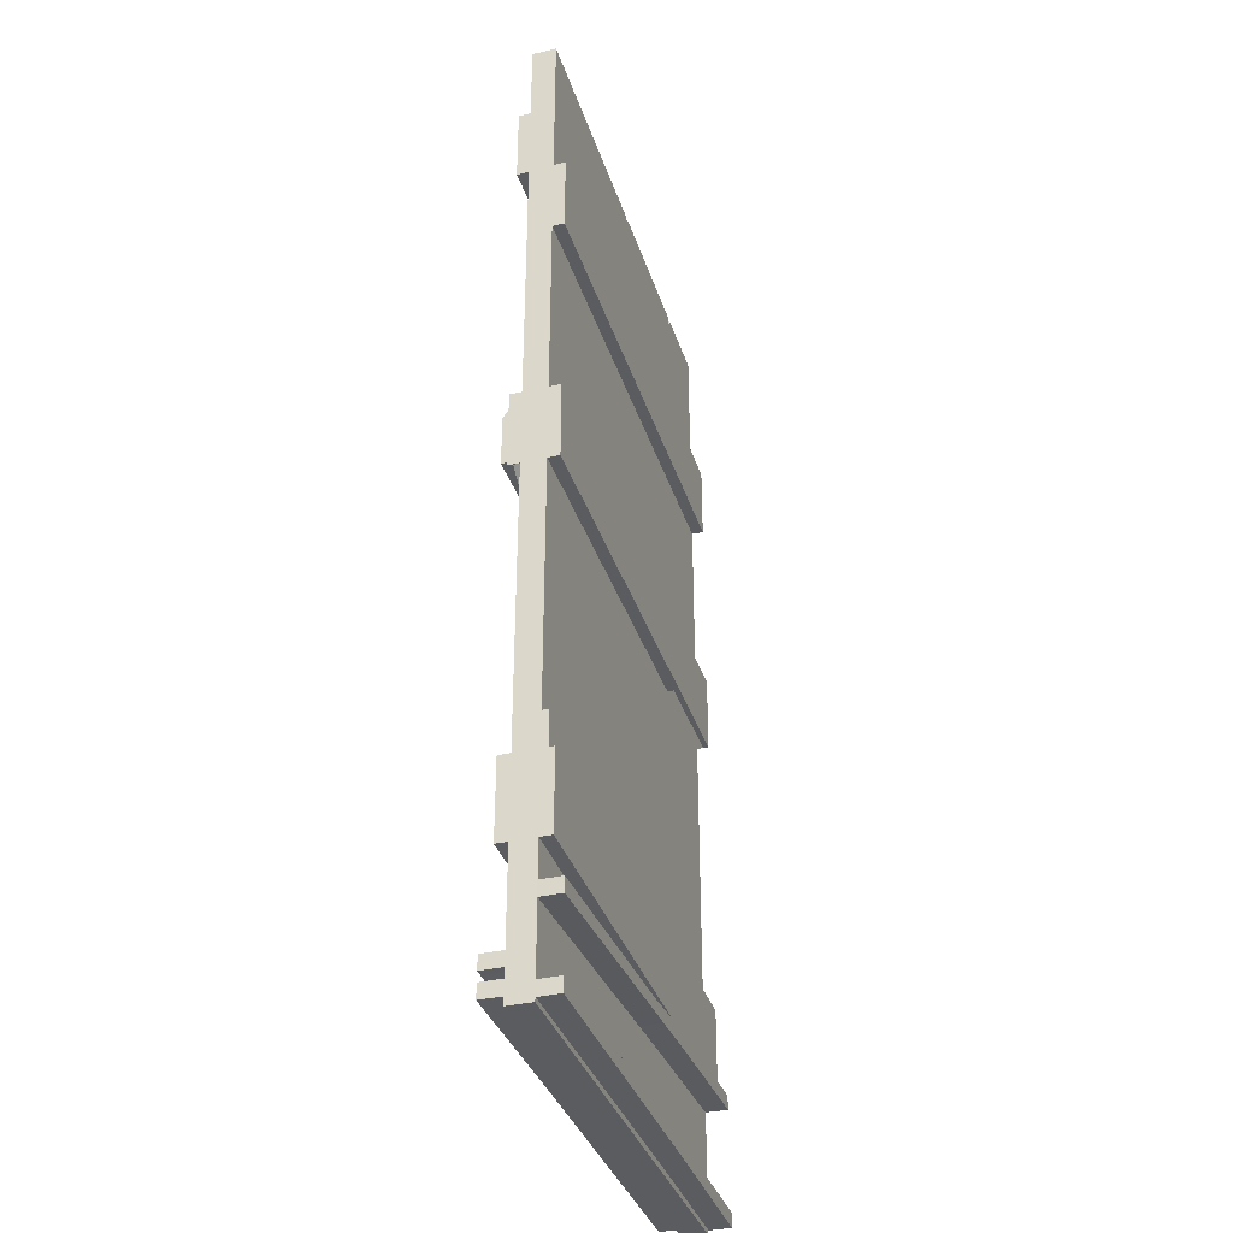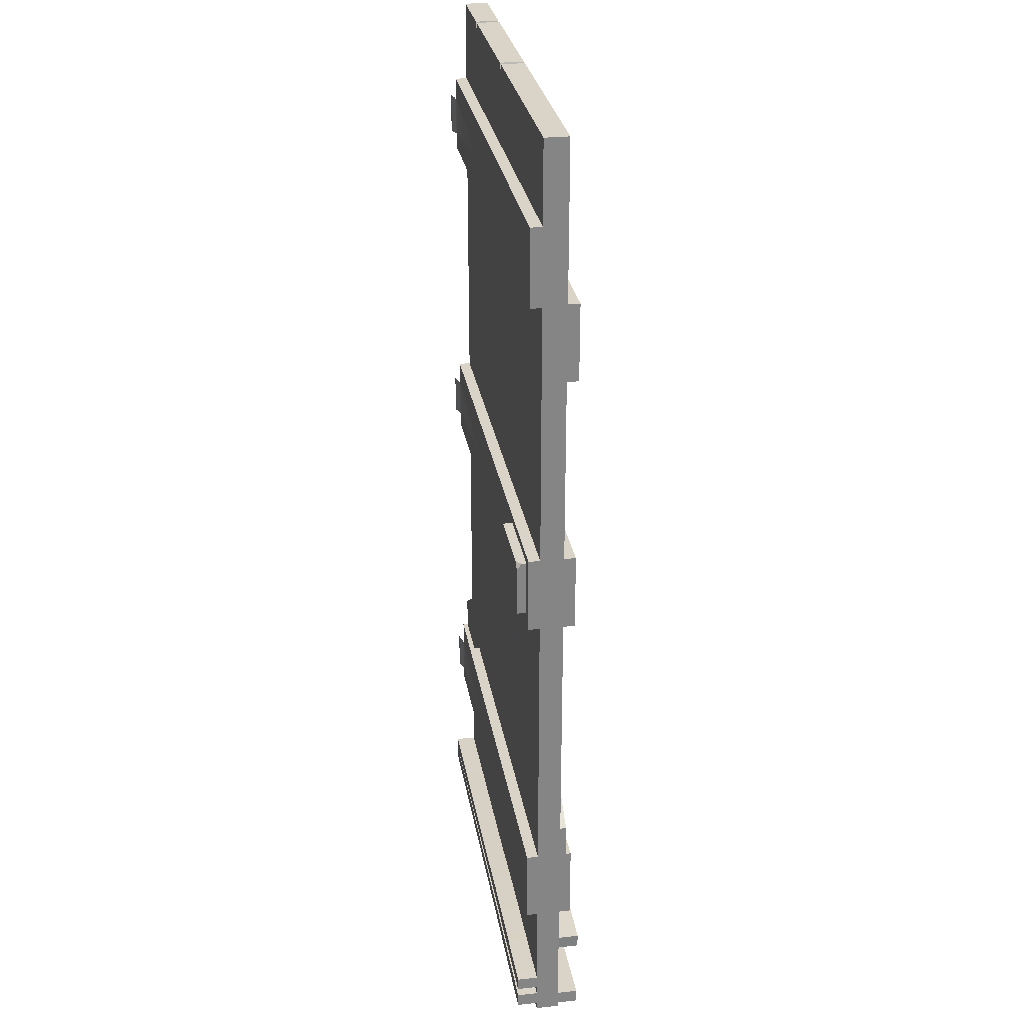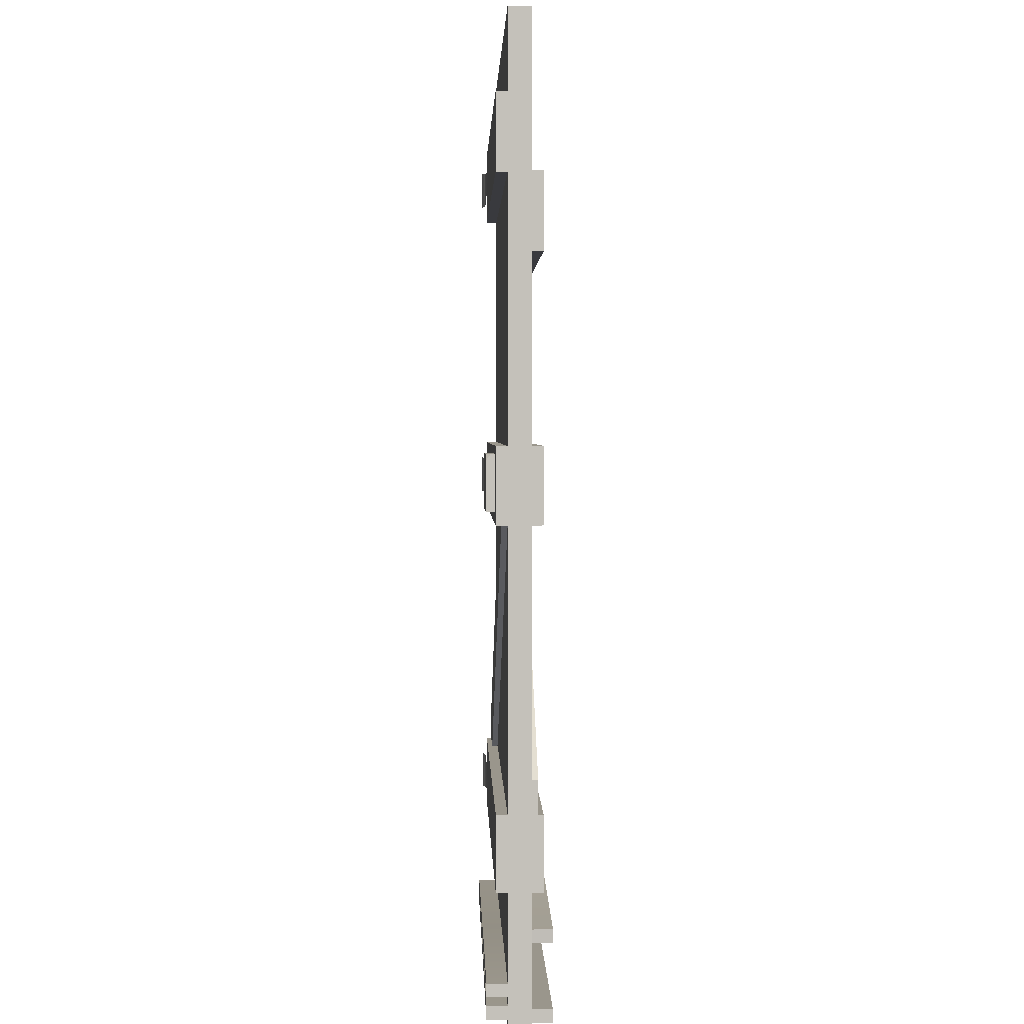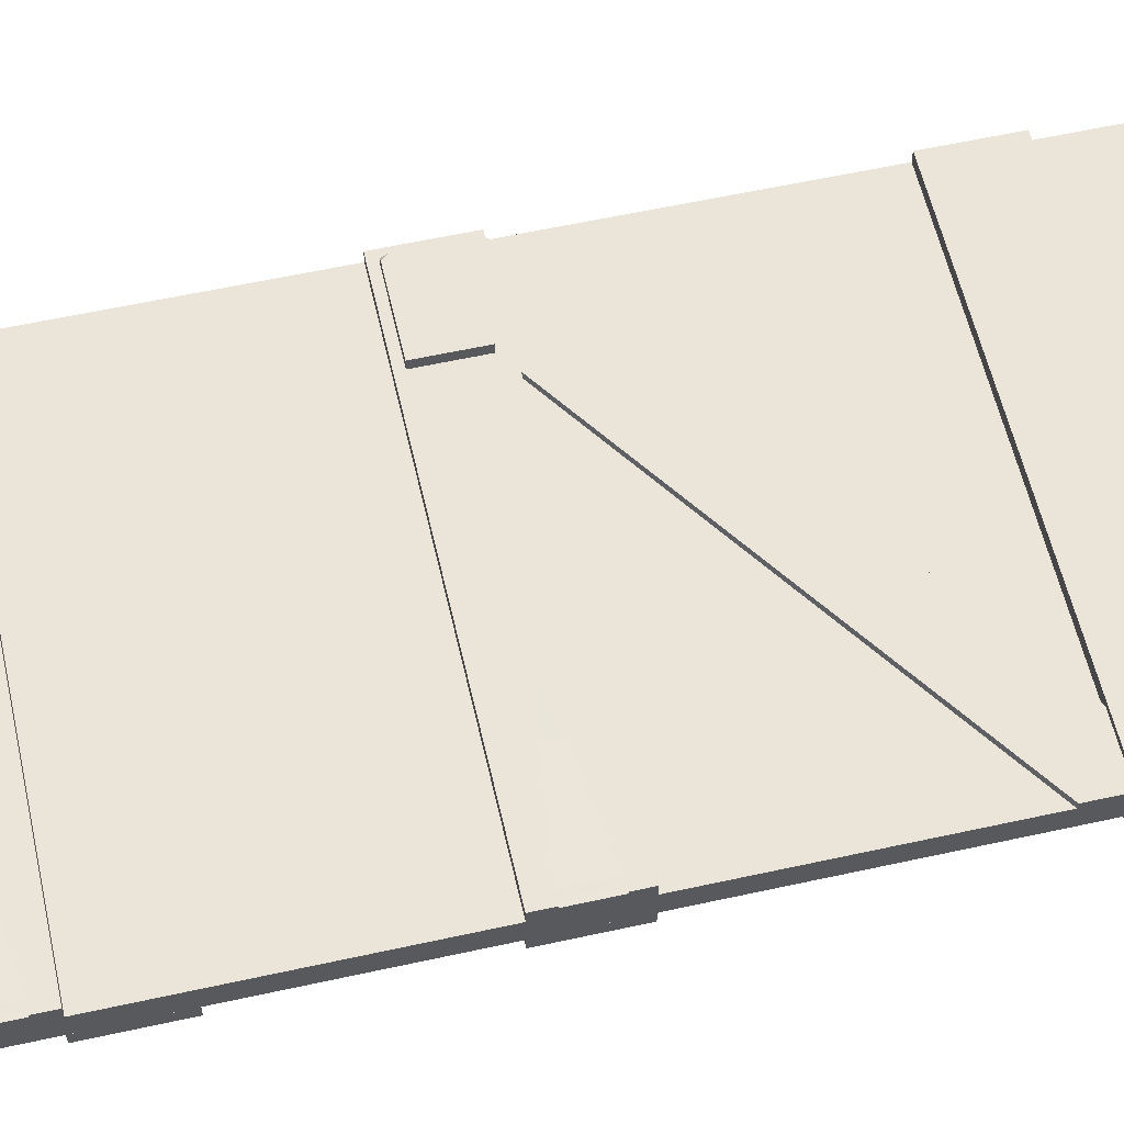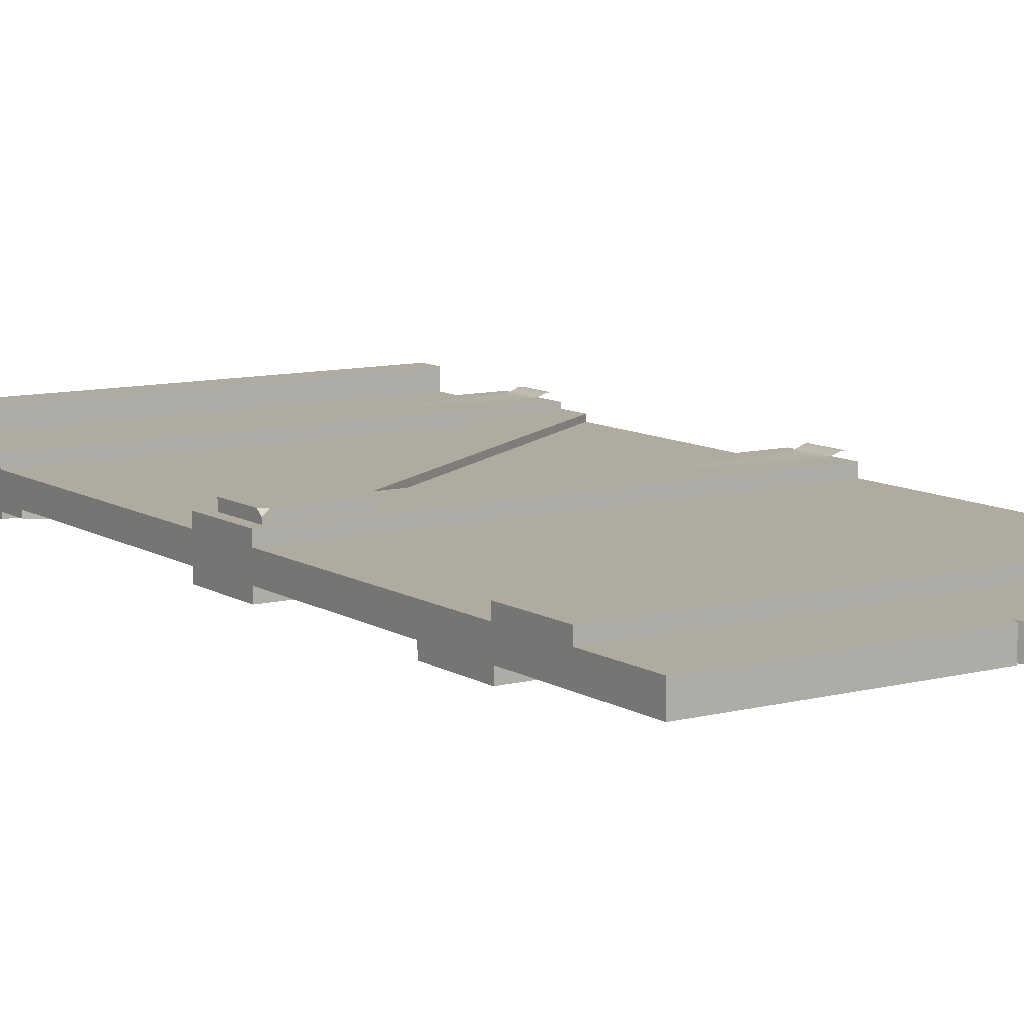
<metadata>
{"format":"obj","ext":"obj","renderer":"f3d","projection":"perspective","resolution":1024,"background":"white","views":[{"elev":-35.3,"azim":106.8,"up":"+Y"},{"elev":28.5,"azim":80.6,"up":"+Y"},{"elev":2.5,"azim":88.2,"up":"+Y"},{"elev":58.7,"azim":-102.8,"up":"+Z"},{"elev":9.8,"azim":146.4,"up":"+Z"}]}
</metadata>
<code>
g
v  100 28.26 4.948
v  -0.00034 28.26 2.5
v  100 28.26 2.5
v  -0.000343 28.26 4.948
v  100 44.6 4.948
v  100 28.26 2.5
v  100 44.6 2.5
v  100 28.26 4.948
v  -0.000343 44.6 4.948
v  100 44.6 4.948
v  100 44.6 2.5
v  -0.000343 44.6 2.5
v  100 44.6 4.948
v  -0.000343 28.26 4.948
v  100 28.26 4.948
v  -0.000343 44.6 4.948
v  -0.000343 28.26 4.948
v  -0.000343 44.6 2.5
v  -0.00034 28.26 2.5
v  -0.000343 44.6 4.948
v  12.2 44.54 3.81
v  99.94 104.5 3.81
v  77.4 104.5 3.81
v  -0.02334 51.82 3.81
v  -0.02334 44.54 3.81
v  99.94 104.5 3.81
v  12.2 44.54 3.81
v  99.94 104.5 2.501
v  12.2 44.54 2.501
v  -0.02334 51.82 3.81
v  77.4 104.5 3.81
v  -0.02334 51.82 2.501
v  77.4 104.5 2.501
v  -0.02334 44.54 3.81
v  -0.02334 51.82 3.81
v  -0.02334 44.54 2.501
v  -0.02334 51.82 2.501
v  100 176.5 4.948
v  -0.00034 176.5 2.5
v  100 176.5 2.5
v  -0.000343 176.5 4.948
v  -0.000343 192.8 2.5
v  100 192.8 4.948
v  100 192.8 2.5
v  -0.000343 192.8 4.948
v  100 192.8 4.948
v  100 176.5 2.5
v  100 192.8 2.5
v  100 176.5 4.948
v  100 192.8 4.948
v  -0.000343 176.5 4.948
v  100 176.5 4.948
v  -0.000343 192.8 4.948
v  -0.000343 176.5 4.948
v  -0.000343 192.8 2.5
v  -0.00034 176.5 2.5
v  -0.000343 192.8 4.948
v  100 1.635 6.911
v  66.19 1.907 2.5
v  100 1.635 2.5
v  66.19 1.907 6.911
v  50 1.852 6.911
v  50 1.852 2.5
v  -0.003994 1.635 2.5
v  -0.003994 1.635 6.911
v  100 4.592 6.911
v  100 1.635 2.5
v  100 4.592 2.5
v  100 1.635 6.911
v  100 4.592 2.5
v  66.19 4.592 2.5
v  100 4.592 6.911
v  66.19 4.592 6.911
v  50 4.42 6.911
v  50 4.42 2.5
v  -0.003994 4.592 6.911
v  -0.003994 4.592 2.5
v  100 4.592 6.911
v  66.19 1.907 6.911
v  100 1.635 6.911
v  66.19 4.592 6.911
v  50 4.42 6.911
v  50 1.852 6.911
v  -0.003994 4.592 6.911
v  -0.003994 1.635 6.911
v  -0.003994 1.635 2.5
v  -0.003994 4.592 6.911
v  -0.003994 4.592 2.5
v  -0.003994 1.635 6.911
v  100 6.505 6.911
v  100 6.505 2.5
v  100 9.347 2.5
v  100 9.347 6.911
v  66.04 9.262 6.911
v  100 9.347 6.911
v  100 9.347 2.5
v  66.04 9.262 2.5
v  49.87 8.36 2.5
v  49.87 8.36 6.911
v  -0.003994 7.602 6.911
v  -0.003994 7.602 2.5
v  100 6.505 6.911
v  66.1 6.149 6.911
v  100 6.505 2.5
v  66.1 6.149 2.5
v  49.92 5.792 2.5
v  49.92 5.792 6.911
v  -0.003994 4.645 2.5
v  -0.003994 4.645 6.911
v  100 9.347 6.911
v  66.1 6.149 6.911
v  100 6.505 6.911
v  66.04 9.262 6.911
v  49.87 8.36 6.911
v  49.92 5.792 6.911
v  -0.003994 7.602 6.911
v  -0.003994 4.645 6.911
v  -0.003994 7.602 6.911
v  -0.003994 7.602 2.5
v  -0.003994 4.645 2.5
v  -0.003994 4.645 6.911
v  100 104.4 4.948
v  -0.00034 104.4 2.5
v  100 104.4 2.5
v  -0.000343 104.4 4.948
v  100 120.8 2.5
v  100 104.4 4.948
v  100 104.4 2.5
v  100 120.8 4.948
v  -0.000343 120.8 4.948
v  100 104.4 4.948
v  100 120.8 4.948
v  -0.000343 104.4 4.948
v  -0.000343 120.8 4.948
v  100 120.8 4.948
v  100 120.8 2.5
v  -0.000343 120.8 2.5
v  -0.000343 104.4 4.948
v  -0.000343 120.8 2.5
v  -0.00034 104.4 2.5
v  -0.000343 120.8 4.948
v  100 28.26 -2.501
v  -0.000343 28.26 -2.501
v  -0.000343 28.26 -4.948
v  100 28.26 -4.948
v  -0.000343 28.26 -2.501
v  -0.000343 44.6 -2.501
v  -0.000343 44.6 -4.948
v  -0.000343 28.26 -4.948
v  -0.000343 44.6 -2.501
v  100 44.6 -4.948
v  -0.000343 44.6 -4.948
v  100 44.6 -2.501
v  100 28.26 -4.948
v  -0.000343 28.26 -4.948
v  -0.000343 44.6 -4.948
v  100 44.6 -4.948
v  100 44.6 -2.501
v  100 28.26 -2.501
v  100 28.26 -4.948
v  100 44.6 -4.948
v  87.8 44.54 -3.81
v  0.05672 104.5 -3.81
v  22.6 104.5 -3.81
v  100 51.82 -3.81
v  100 44.54 -3.81
v  87.8 44.54 -3.81
v  0.05672 104.5 -2.501
v  0.05672 104.5 -3.81
v  87.8 44.54 -2.501
v  22.6 104.5 -3.81
v  100 51.82 -2.501
v  100 51.82 -3.81
v  22.6 104.5 -2.501
v  100 51.82 -3.81
v  100 44.54 -2.501
v  100 44.54 -3.81
v  100 51.82 -2.501
v  100 160.6 -2.501
v  -0.000343 160.6 -2.501
v  -0.000343 160.6 -4.948
v  100 160.6 -4.948
v  -0.000343 176.9 -2.501
v  100 176.9 -2.501
v  -0.000343 176.9 -4.948
v  100 176.9 -4.948
v  -0.000343 160.6 -2.501
v  -0.000343 176.9 -2.501
v  -0.000343 176.9 -4.948
v  -0.000343 160.6 -4.948
v  100 160.6 -4.948
v  -0.000343 160.6 -4.948
v  -0.000343 176.9 -4.948
v  100 176.9 -4.948
v  100 160.6 -4.948
v  100 176.9 -2.501
v  100 160.6 -2.501
v  100 176.9 -4.948
v  33.68 1.192 -2.5
v  -0.1283 0.9463 -2.5
v  -0.1283 0.9463 -6.911
v  33.68 1.192 -6.911
v  49.87 1.124 -6.911
v  49.87 1.124 -2.5
v  99.87 0.8681 -2.5
v  99.87 0.8681 -6.911
v  -0.1259 3.903 -2.5
v  -0.1259 3.903 -6.911
v  -0.1283 0.9463 -2.5
v  -0.1283 0.9463 -6.911
v  33.69 3.877 -2.5
v  -0.1259 3.903 -6.911
v  -0.1259 3.903 -2.5
v  33.69 3.877 -6.911
v  49.87 3.692 -6.911
v  49.87 3.692 -2.5
v  99.88 3.825 -6.911
v  99.88 3.825 -2.5
v  33.68 1.192 -6.911
v  -0.1283 0.9463 -6.911
v  -0.1259 3.903 -6.911
v  33.69 3.877 -6.911
v  49.87 3.692 -6.911
v  49.87 1.124 -6.911
v  99.88 3.825 -6.911
v  99.87 0.8681 -6.911
v  99.88 3.825 -2.5
v  99.87 0.8681 -2.5
v  99.88 3.825 -6.911
v  99.87 0.8681 -6.911
v  0.2855 26.61 -2.5
v  0.1658 23.77 -6.911
v  0.1658 23.77 -2.5
v  0.2855 26.61 -6.911
v  0.2855 26.61 -2.5
v  34.21 25.09 -6.911
v  0.2855 26.61 -6.911
v  34.21 25.09 -2.5
v  50.33 23.51 -2.5
v  50.33 23.51 -6.911
v  100.1 20.65 -6.911
v  100.1 20.65 -2.5
v  34.02 21.98 -6.911
v  0.1658 23.77 -2.5
v  0.1658 23.77 -6.911
v  34.02 21.98 -2.5
v  50.17 20.94 -2.5
v  50.17 20.94 -6.911
v  100 17.7 -2.5
v  100 17.7 -6.911
v  0.2855 26.61 -6.911
v  34.02 21.98 -6.911
v  0.1658 23.77 -6.911
v  34.21 25.09 -6.911
v  50.33 23.51 -6.911
v  50.17 20.94 -6.911
v  100.1 20.65 -6.911
v  100 17.7 -6.911
v  100 17.7 -2.5
v  100.1 20.65 -6.911
v  100.1 20.65 -2.5
v  100 17.7 -6.911
v  -0.000343 104.4 -4.948
v  100 104.4 -2.501
v  -0.000343 104.4 -2.501
v  100 104.4 -4.948
v  -0.000343 104.4 -2.501
v  -0.000343 120.8 -2.501
v  -0.000343 104.4 -4.948
v  -0.000347 120.8 -4.948
v  100 120.8 -4.948
v  -0.000343 104.4 -4.948
v  -0.000347 120.8 -4.948
v  100 104.4 -4.948
v  -0.000343 120.8 -2.501
v  100 120.8 -4.948
v  -0.000347 120.8 -4.948
v  100 120.8 -2.501
v  100 104.4 -4.948
v  100 120.8 -2.501
v  100 104.4 -2.501
v  100 120.8 -4.948
v  50.6 210 2.5
v  100 210 2.5
v  100 210 -2.5
v  50.6 210 -2.5
v  16.68 208.4 -2.5
v  16.68 208.4 2.5
v  17.19 210 2.5
v  17.19 210 -2.5
v  50.02 208.4 -2.5
v  50.02 208.4 2.5
v  50.6 210 2.5
v  50.6 210 -2.5
v  17.19 210 2.5
v  49.4 210 2.5
v  49.4 210 -2.5
v  17.19 210 -2.5
v  49.4 210 -2.5
v  49.4 210 2.5
v  50.02 208.4 2.5
v  50.02 208.4 -2.5
v  100 210 2.5
v  50.6 210 2.5
v  50.02 208.4 2.5
v  100 0 2.5
v  -0.000343 0 2.5
v  16.68 208.4 2.5
v  49.4 210 2.5
v  -0.000343 210 2.5
v  17.19 210 2.5
v  16.14 210 2.5
v  16.14 210 -2.5
v  -0.000343 210 2.5
v  16.14 210 2.5
v  -0.000343 210 -2.5
v  16.14 210 -2.5
v  16.14 210 2.5
v  16.68 208.4 2.5
v  16.68 208.4 -2.5
v  -0.000343 0 2.5
v  100 0 -2.5
v  100 0 2.5
v  -0.000343 0 -2.5
v  100 210 2.5
v  100 0 2.5
v  100 0 -2.5
v  100 210 -2.5
v  -0.000343 210 2.5
v  -0.000343 0 -2.5
v  -0.000343 0 2.5
v  -0.000343 210 -2.5
v  100 210 -2.5
v  50.02 208.4 -2.5
v  50.6 210 -2.5
v  100 0 -2.5
v  -0.000343 0 -2.5
v  16.68 208.4 -2.5
v  49.4 210 -2.5
v  -0.000343 210 -2.5
v  17.19 210 -2.5
v  16.14 210 -2.5
v  32.43 112.9 5.194
v  32.43 112.3 5.194
v  32.5 112.6 5.194
v  32.23 112.1 5.194
v  32.23 113 5.194
v  3.358 108.7 5.194
v  3.358 116.5 5.194
v  1.445 108.4 5.477
v  1.445 116.7 5.477
v  0.002316 116.9 6.022
v  0.002316 108.3 6.022
v  -0.7286 116.9 6.022
v  -0.7286 108.3 6.022
v  32.43 184.9 5.194
v  32.43 184.4 5.194
v  32.5 184.6 5.194
v  32.23 184.2 5.194
v  32.23 185.1 5.194
v  3.358 180.8 5.194
v  3.358 188.5 5.194
v  1.445 180.5 5.477
v  1.445 188.8 5.477
v  0.002316 188.9 6.022
v  0.002316 180.4 6.022
v  -0.7286 180.4 6.022
v  -0.7286 188.9 6.022
v  32.43 36.71 5.194
v  32.43 36.14 5.194
v  32.5 36.43 5.194
v  32.23 36.88 5.194
v  32.23 35.97 5.194
v  3.358 32.54 5.194
v  3.358 40.31 5.194
v  1.445 32.27 5.477
v  1.445 40.58 5.477
v  0.002316 40.7 6.022
v  0.002316 32.15 6.022
v  -0.7286 32.15 6.022
v  -0.7286 40.7 6.022
v  97.6 107.1 4.927
v  97.6 117.7 6.962
v  97.6 107.1 6.962
v  97.6 119 4.927
v  97.6 119 5.954
v  97.6 117.7 6.962
v  80.02 107.1 6.962
v  97.6 107.1 6.962
v  96.43 119 6.962
v  80.02 119 6.962
v  97.6 107.1 6.962
v  80.02 107.1 4.927
v  97.6 107.1 4.927
v  80.02 107.1 6.962
v  80.02 107.1 6.962
v  80.02 119 6.962
v  80.02 119 4.927
v  80.02 107.1 4.927
v  96.43 119 6.962
v  80.02 119 4.927
v  80.02 119 6.962
v  97.6 119 4.927
v  97.6 119 5.954
v  96.43 119 6.962
v  97.6 117.7 6.962
v  97.6 119 5.954
g LODGroup_1_MainMesh_1_Submesh_1
f 1 2 3
f 1 4 2
f 5 6 7
f 5 8 6
f 9 10 11
f 9 11 12
f 13 14 15
f 13 16 14
f 17 18 19
f 17 20 18
f 21 22 23
f 23 24 21
f 21 24 25
f 26 27 28
f 29 28 27
f 30 31 32
f 33 32 31
f 34 35 36
f 37 36 35
f 38 39 40
f 38 41 39
f 42 43 44
f 43 42 45
f 46 47 48
f 47 46 49
f 50 51 52
f 50 53 51
f 54 55 56
f 54 57 55
f 58 59 60
f 58 61 59
f 61 62 59
f 63 59 62
f 62 64 63
f 64 62 65
f 66 67 68
f 66 69 67
f 70 71 72
f 73 72 71
f 74 73 71
f 74 71 75
f 76 74 75
f 76 75 77
f 78 79 80
f 78 81 79
f 82 79 81
f 79 82 83
f 84 83 82
f 83 84 85
f 86 87 88
f 87 86 89
f 90 91 92
f 93 90 92
f 94 95 96
f 94 96 97
f 97 98 94
f 99 94 98
f 100 99 98
f 100 98 101
f 102 103 104
f 105 104 103
f 103 106 105
f 103 107 106
f 107 108 106
f 107 109 108
f 110 111 112
f 111 110 113
f 114 111 113
f 111 114 115
f 116 115 114
f 115 116 117
f 118 119 120
f 121 118 120
f 122 123 124
f 123 122 125
f 126 127 128
f 127 126 129
f 130 131 132
f 131 130 133
f 134 135 136
f 134 136 137
f 138 139 140
f 138 141 139
f 142 143 144
f 142 144 145
f 146 147 148
f 146 148 149
f 150 151 152
f 150 153 151
f 154 155 156
f 154 156 157
f 158 159 160
f 158 160 161
f 162 163 164
f 164 165 162
f 162 165 166
f 167 168 169
f 168 167 170
f 171 172 173
f 172 171 174
f 175 176 177
f 176 175 178
f 179 180 181
f 179 181 182
f 183 184 185
f 186 185 184
f 187 188 189
f 187 189 190
f 191 192 193
f 191 193 194
f 195 196 197
f 196 195 198
f 199 200 201
f 199 201 202
f 203 199 202
f 199 203 204
f 205 204 203
f 205 203 206
f 207 208 209
f 209 208 210
f 211 212 213
f 212 211 214
f 211 215 214
f 215 211 216
f 216 217 215
f 217 216 218
f 219 220 221
f 219 221 222
f 223 219 222
f 219 223 224
f 223 225 224
f 226 224 225
f 227 228 229
f 228 230 229
f 231 232 233
f 232 231 234
f 235 236 237
f 235 238 236
f 239 236 238
f 236 239 240
f 239 241 240
f 239 242 241
f 243 244 245
f 244 243 246
f 247 246 243
f 247 243 248
f 249 247 248
f 249 248 250
f 251 252 253
f 252 251 254
f 255 252 254
f 252 255 256
f 257 256 255
f 256 257 258
f 259 260 261
f 260 259 262
f 263 264 265
f 264 263 266
f 267 268 269
f 270 269 268
f 271 272 273
f 272 271 274
f 275 276 277
f 275 278 276
f 279 280 281
f 280 279 282
f 283 284 285
f 283 285 286
f 287 288 289
f 289 290 287
f 291 292 293
f 293 294 291
f 295 296 297
f 295 297 298
f 299 300 301
f 301 302 299
f 303 304 305
f 306 303 305
f 307 306 305
f 308 307 305
f 309 308 305
f 308 310 307
f 308 309 311
f 310 308 312
f 313 314 315
f 314 313 316
f 317 318 319
f 319 320 317
f 321 322 323
f 322 321 324
f 325 326 327
f 325 327 328
f 329 330 331
f 330 329 332
f 333 334 335
f 336 334 333
f 334 336 337
f 337 338 334
f 338 339 334
f 338 337 340
f 339 338 341
f 340 342 338
f 343 344 345
f 343 346 344
f 347 346 343
f 347 348 346
f 347 349 348
f 349 350 348
f 351 350 349
f 352 350 351
f 350 352 353
f 353 352 354
f 354 355 353
f 356 357 358
f 356 359 357
f 360 359 356
f 360 361 359
f 360 362 361
f 362 363 361
f 364 363 362
f 363 364 365
f 365 366 363
f 365 367 366
f 368 367 365
f 369 370 371
f 370 369 372
f 372 373 370
f 372 374 373
f 372 375 374
f 375 376 374
f 376 375 377
f 378 376 377
f 376 378 379
f 378 380 379
f 381 380 378
f 382 383 384
f 383 382 385
f 385 386 383
f 387 388 389
f 390 388 387
f 388 390 391
f 392 393 394
f 392 395 393
f 396 397 398
f 396 398 399
f 400 401 402
f 403 401 400
f 403 400 404
f 405 406 407
g

</code>
